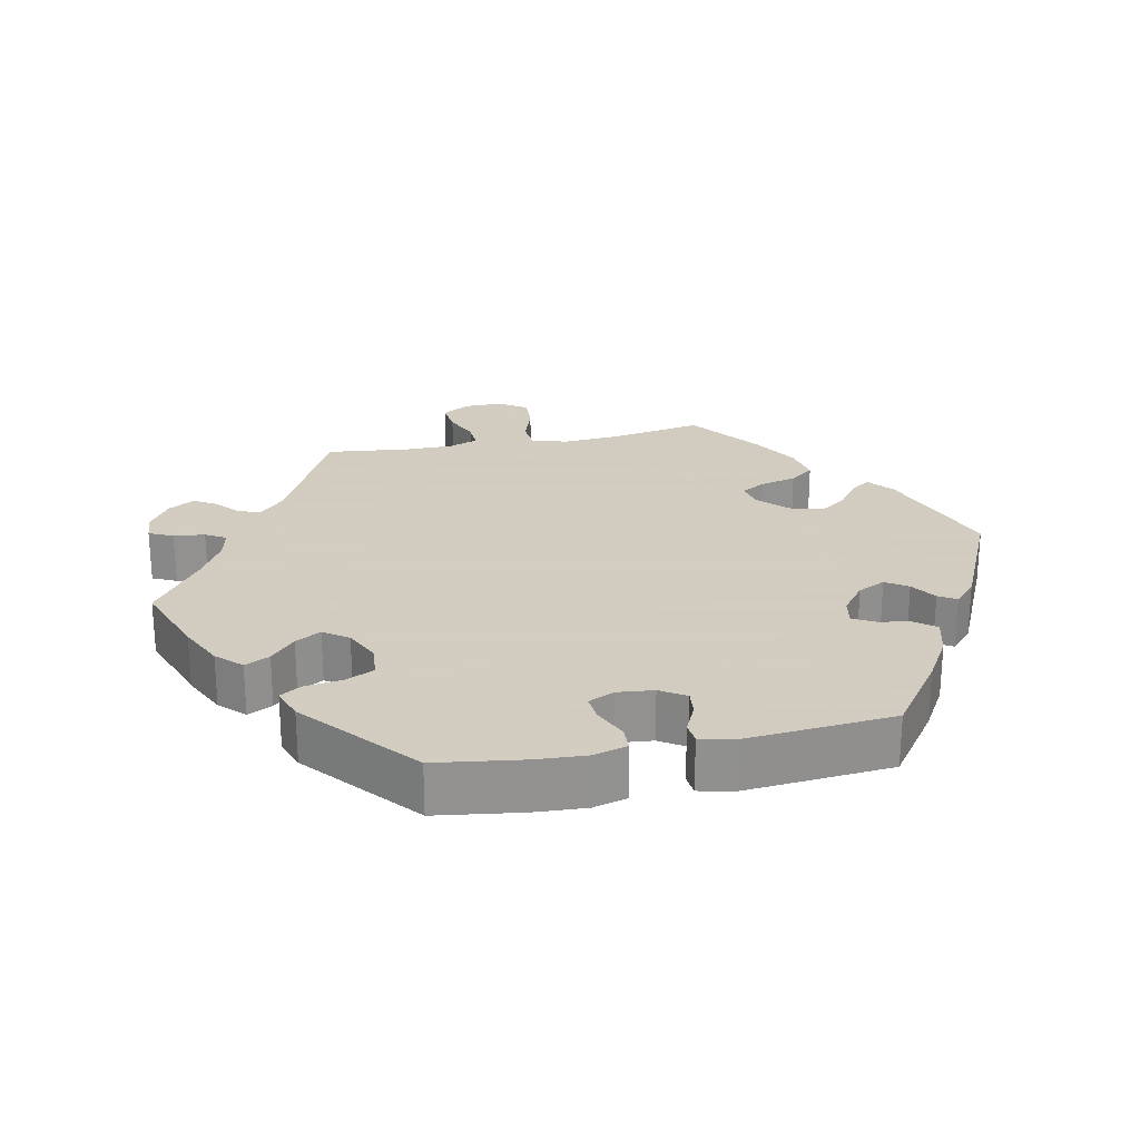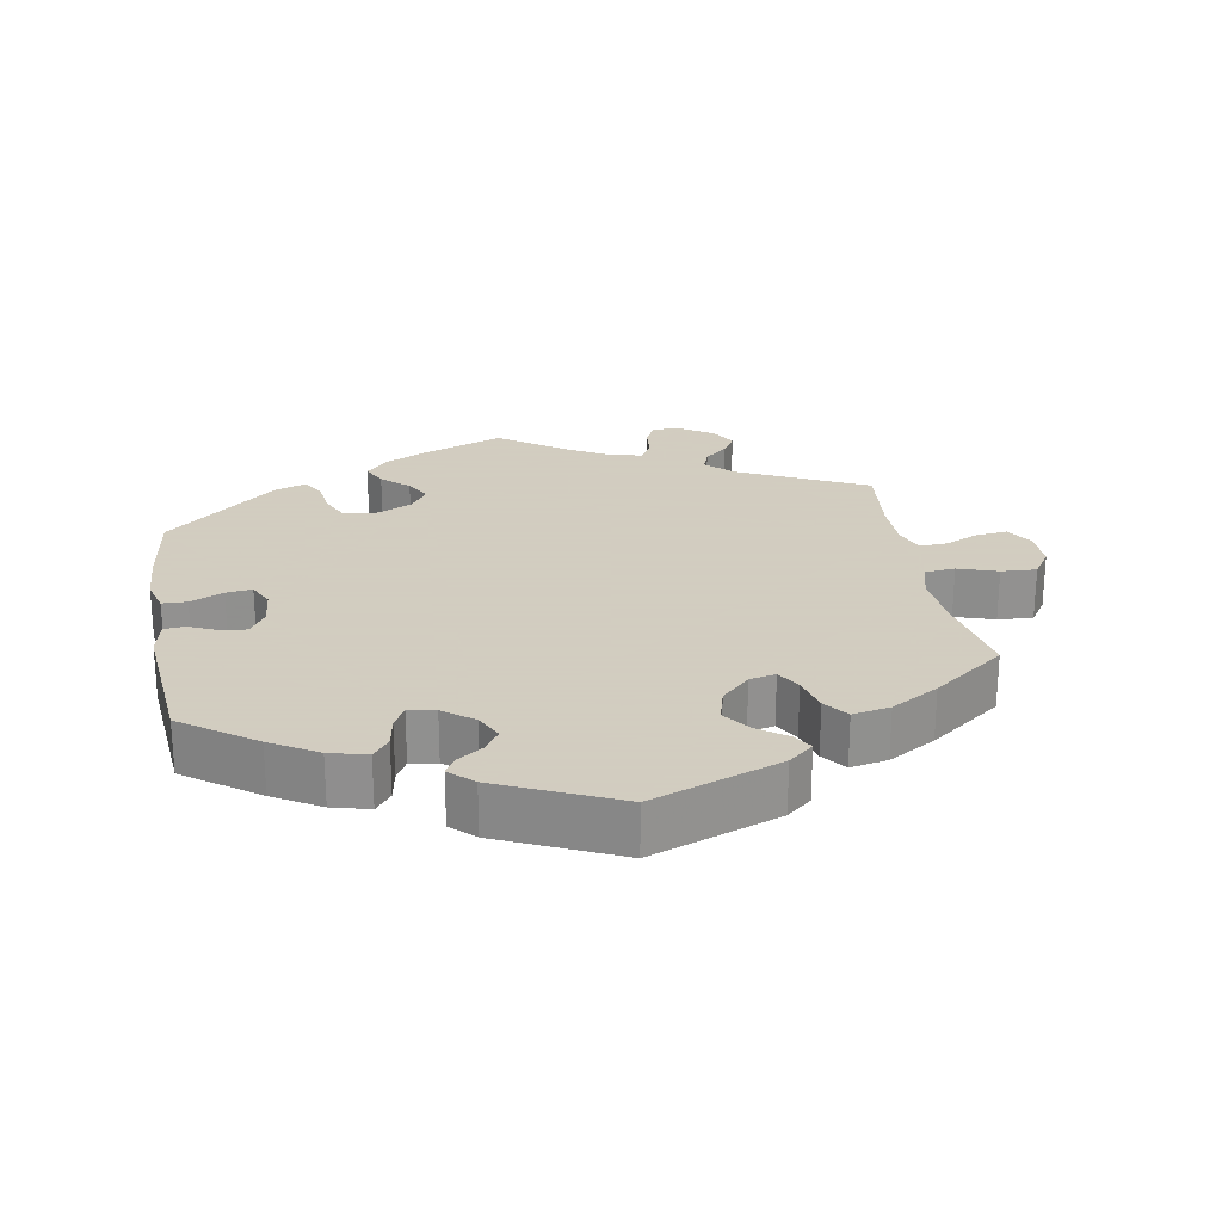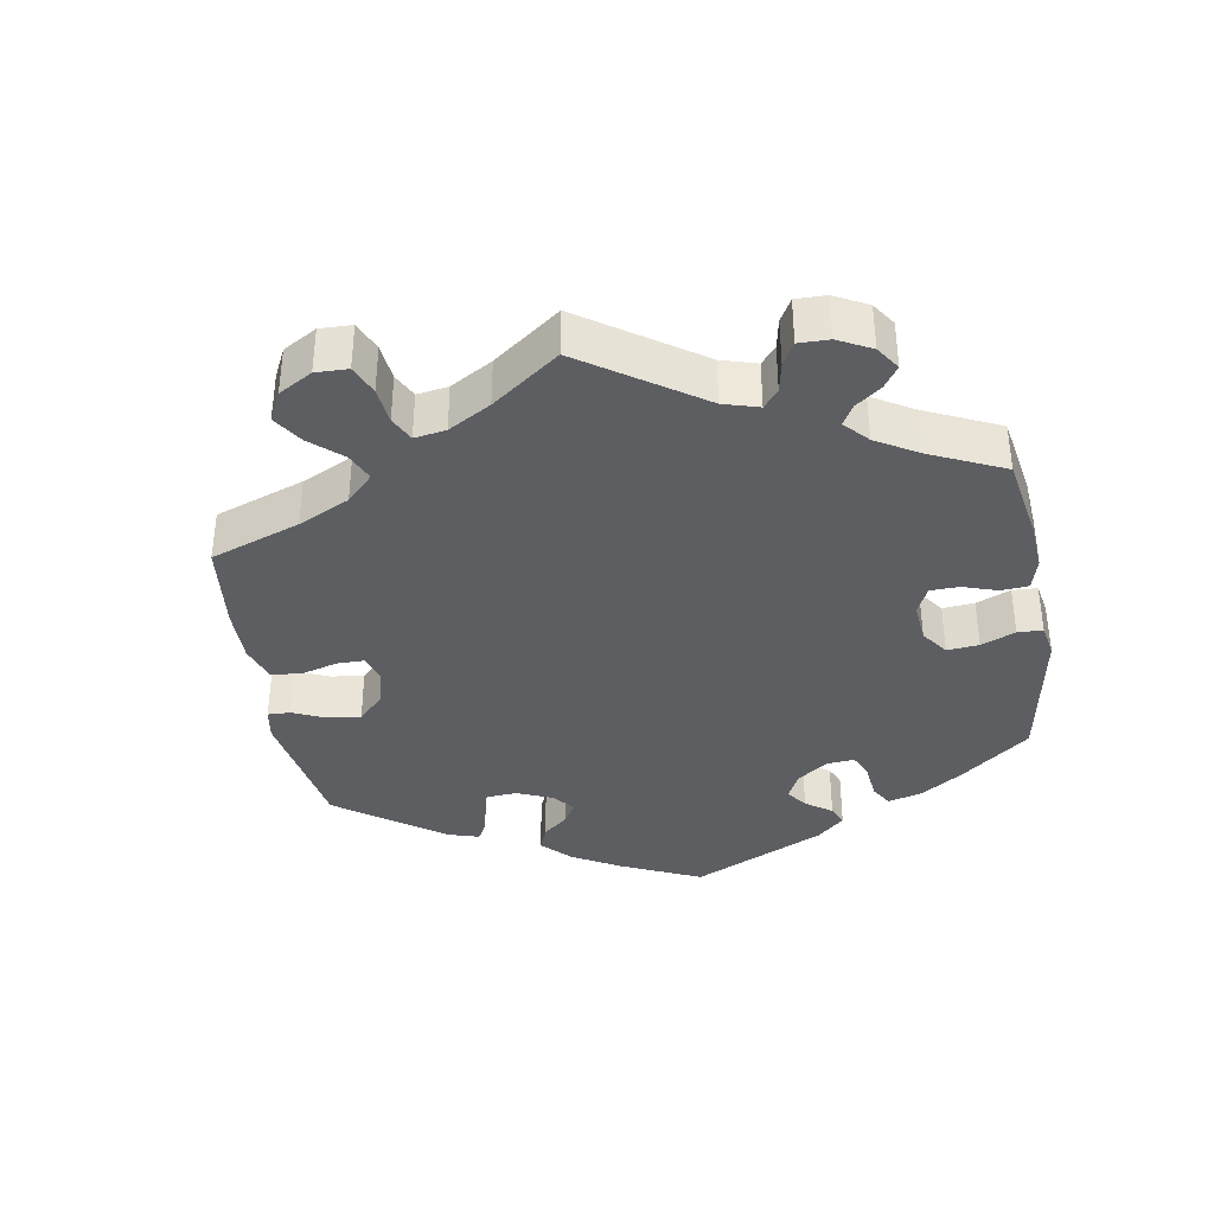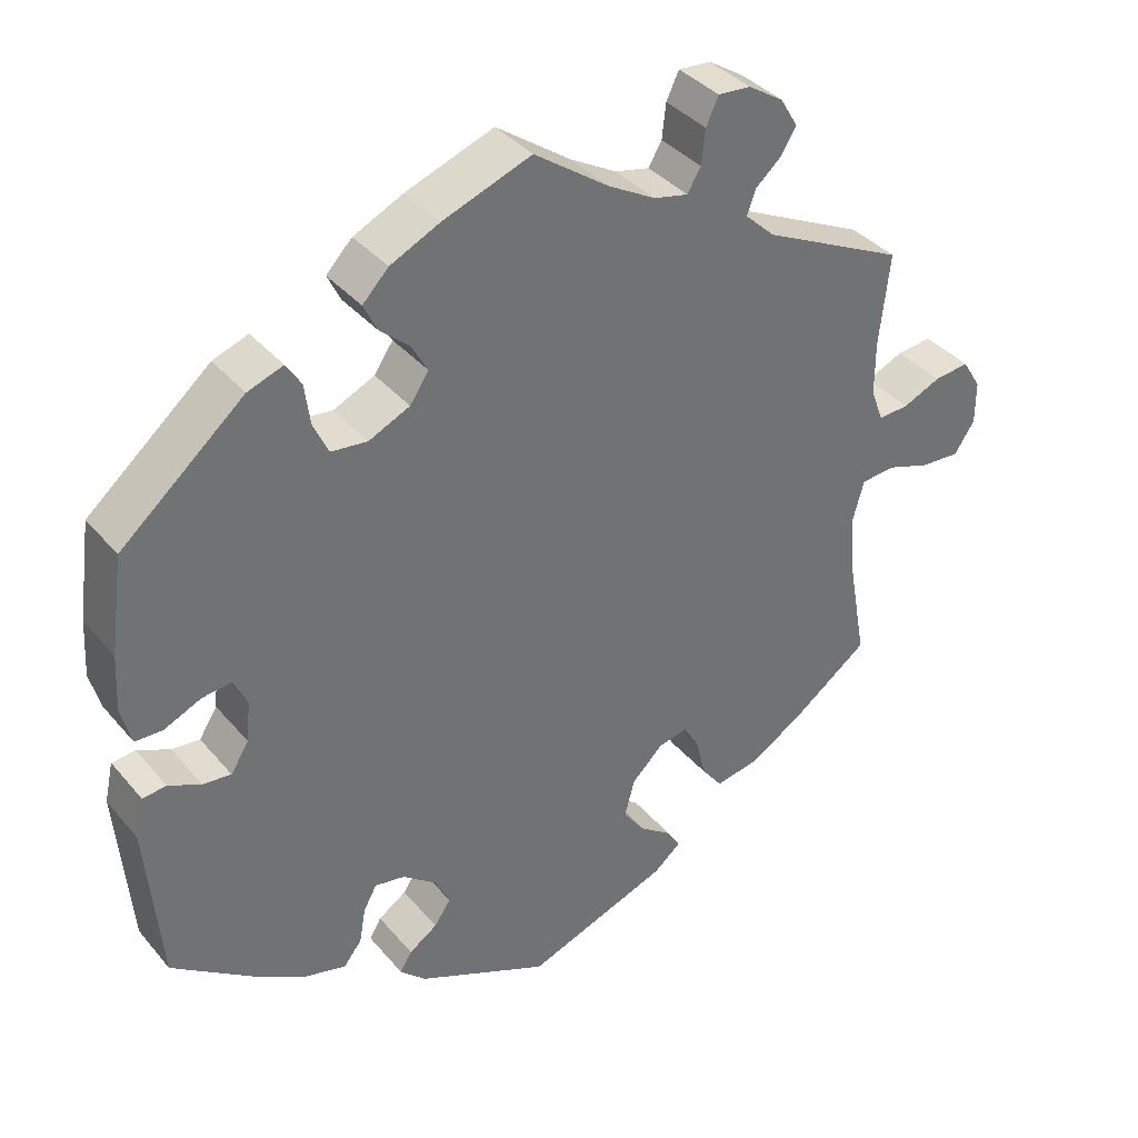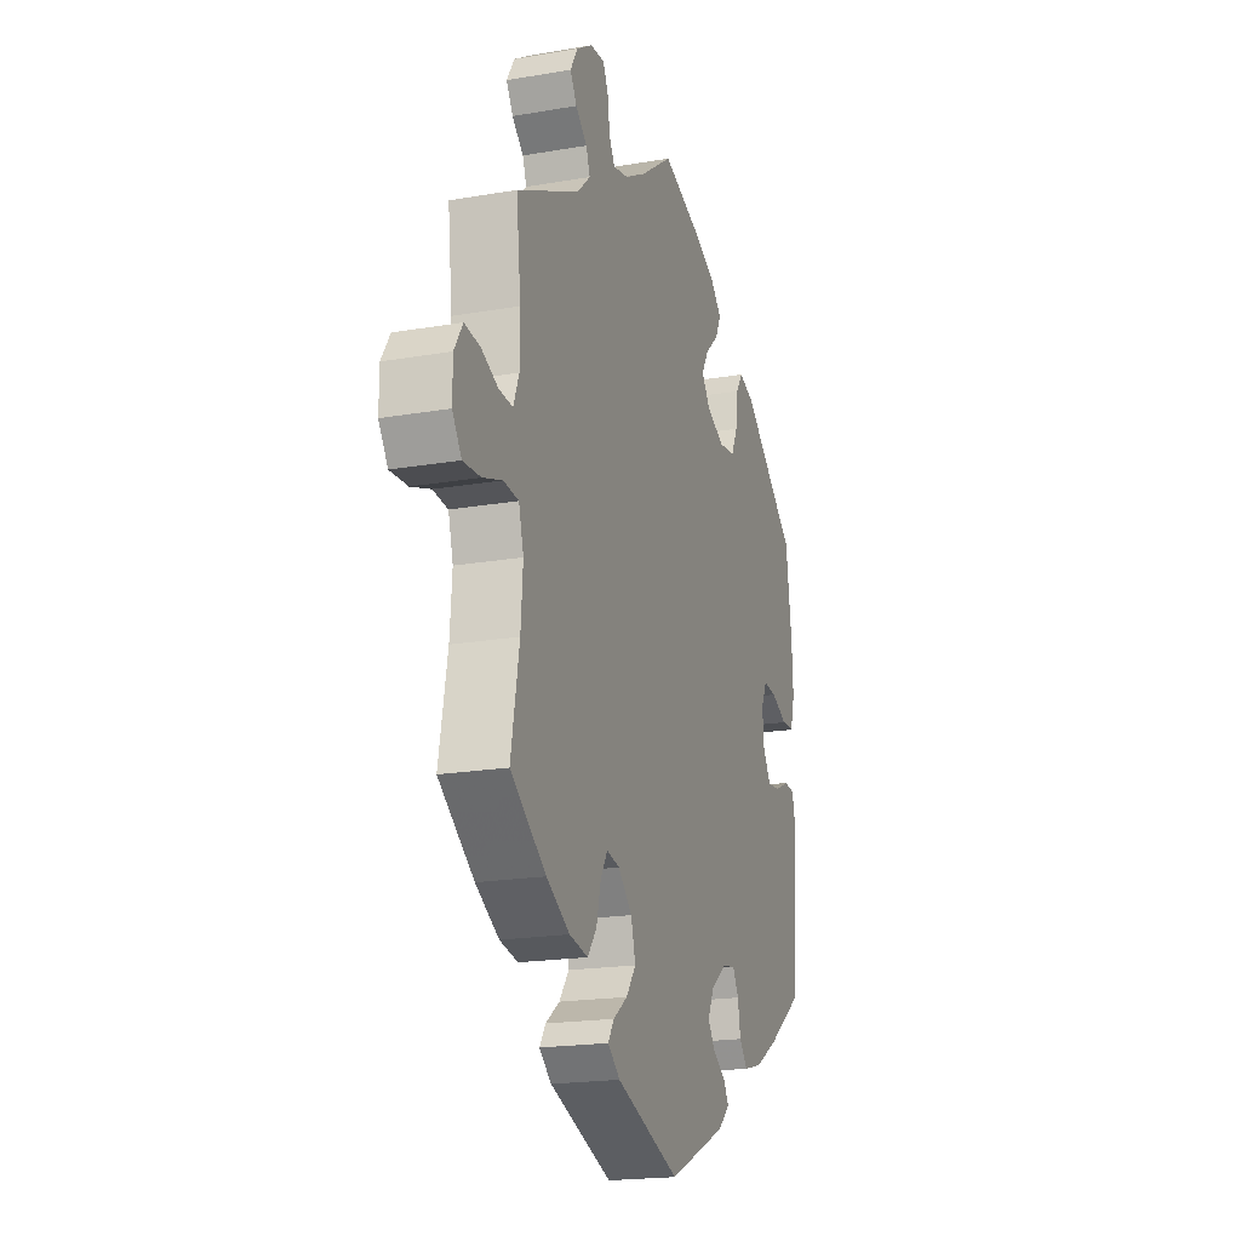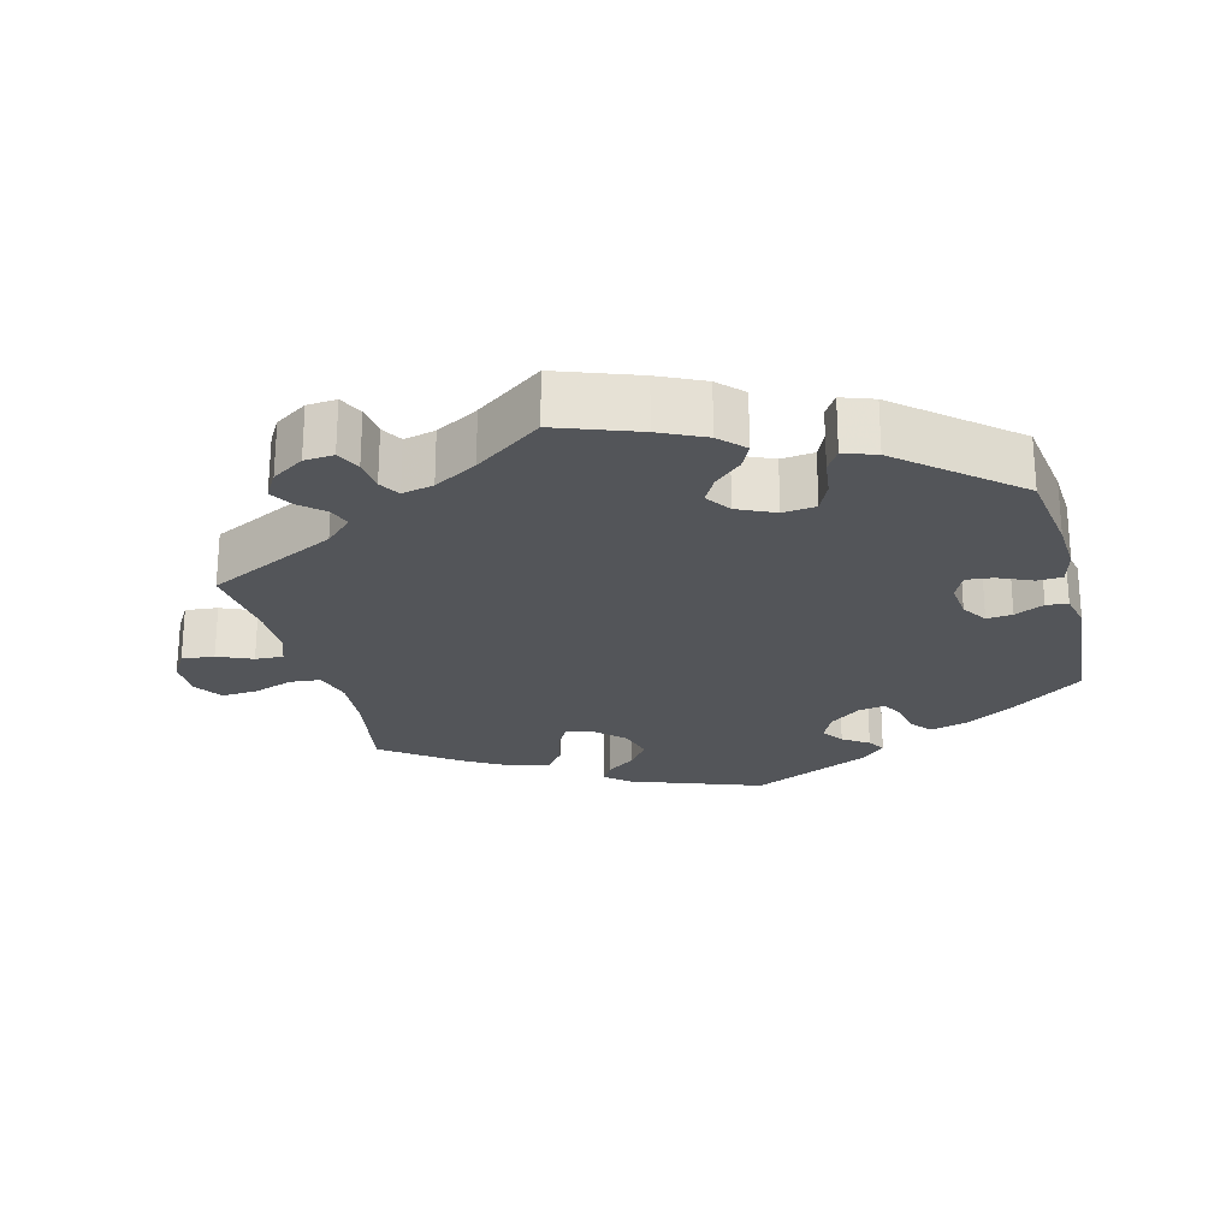
<metadata>
{"format":"obj","ext":"obj","renderer":"f3d","projection":"perspective","resolution":1024,"background":"white","views":[{"elev":24.3,"azim":78.4,"up":"+Y"},{"elev":24.3,"azim":169.9,"up":"+Y"},{"elev":-37.6,"azim":-50.3,"up":"+Y"},{"elev":37.3,"azim":145.0,"up":"+Z"},{"elev":-19.5,"azim":-72.1,"up":"+Z"},{"elev":-24.1,"azim":14.8,"up":"+Y"}]}
</metadata>
<code>
v 0.111 0.07 0.537
v 0.174 0.07 0.507
v 0.207 0.07 0.473
v 0.19 0.07 0.438
v 0.152 0.07 0.404
v 0.132 0.07 0.368
v 0.156 0.07 0.333
v 0.208 0.07 0.309
v 0.254 0.07 0.314
v 0.273 0.07 0.355
v 0.28 0.07 0.407
v 0.299 0.07 0.437
v 0.344 0.07 0.421
v 0.5 0.07 0.289
v 0.517 0.07 0.167
v 0.521 0.07 0.096
v 0.508 0.07 0.048
v 0.473 0.07 0.047
v 0.426 0.07 0.068
v 0.389 0.07 0.072
v 0.372 0.07 0.036
v 0.377 0.07 -0.016
v 0.4 0.07 -0.052
v 0.436 0.07 -0.048
v 0.477 0.07 -0.029
v 0.507 0.07 -0.032
v 0.518 0.07 -0.082
v 0.5 0.07 -0.289
v 0.397 0.07 -0.363
v 0.331 0.07 -0.402
v 0.278 0.07 -0.416
v 0.255 0.07 -0.387
v 0.247 0.07 -0.342
v 0.23 0.07 -0.311
v 0.192 0.07 -0.318
v 0.149 0.07 -0.351
v 0.13 0.07 -0.39
v 0.151 0.07 -0.421
v 0.187 0.07 -0.445
v 0.202 0.07 -0.47
v 0.169 0.07 -0.501
v 0.001 0.07 -0.578
v -0.181 0.07 -0.512
v -0.216 0.07 -0.483
v -0.199 0.07 -0.456
v -0.158 0.07 -0.426
v -0.13 0.07 -0.388
v -0.143 0.07 -0.34
v -0.183 0.07 -0.301
v -0.22 0.07 -0.293
v -0.24 0.07 -0.327
v -0.253 0.07 -0.379
v -0.279 0.07 -0.413
v -0.332 0.07 -0.403
v -0.399 0.07 -0.364
v -0.501 0.07 -0.289
v -0.477 0.07 -0.157
v -0.471 0.07 -0.077
v -0.485 0.07 -0.026
v -0.528 0.07 -0.022
v -0.584 0.07 -0.041
v -0.634 0.07 -0.044
v -0.66 0.07 -0.005
v -0.66 0.07 0.05
v -0.636 0.07 0.089
v -0.591 0.07 0.084
v -0.543 0.07 0.063
v -0.504 0.07 0.061
v -0.488 0.07 0.103
v -0.488 0.07 0.172
v -0.501 0.07 0.289
v -0.32 0.07 0.377
v -0.282 0.07 0.413
v -0.293 0.07 0.444
v -0.326 0.07 0.473
v -0.345 0.07 0.505
v -0.323 0.07 0.542
v -0.278 0.07 0.571
v -0.237 0.07 0.574
v -0.221 0.07 0.54
v -0.216 0.07 0.496
v -0.199 0.07 0.467
v -0.155 0.07 0.477
v -0.095 0.07 0.511
v -0.001 0.07 0.578
v 0.111 0 0.537
v 0.174 0 0.507
v 0.207 0 0.473
v 0.19 0 0.438
v 0.152 0 0.404
v 0.132 0 0.368
v 0.156 0 0.333
v 0.208 0 0.309
v 0.254 0 0.314
v 0.273 0 0.355
v 0.28 0 0.407
v 0.299 0 0.437
v 0.344 0 0.421
v 0.5 0 0.289
v 0.517 0 0.167
v 0.521 0 0.096
v 0.508 0 0.048
v 0.473 0 0.047
v 0.426 0 0.068
v 0.389 0 0.072
v 0.372 0 0.036
v 0.377 0 -0.016
v 0.4 0 -0.052
v 0.436 0 -0.048
v 0.477 0 -0.029
v 0.507 0 -0.032
v 0.518 0 -0.082
v 0.5 0 -0.289
v 0.397 0 -0.363
v 0.331 0 -0.402
v 0.278 0 -0.416
v 0.255 0 -0.387
v 0.247 0 -0.342
v 0.23 0 -0.311
v 0.192 0 -0.318
v 0.149 0 -0.351
v 0.13 0 -0.39
v 0.151 0 -0.421
v 0.187 0 -0.445
v 0.202 0 -0.47
v 0.169 0 -0.501
v 0.001 0 -0.578
v -0.181 0 -0.512
v -0.216 0 -0.483
v -0.199 0 -0.456
v -0.158 0 -0.426
v -0.13 0 -0.388
v -0.143 0 -0.34
v -0.183 0 -0.301
v -0.22 0 -0.293
v -0.24 0 -0.327
v -0.253 0 -0.379
v -0.279 0 -0.413
v -0.332 0 -0.403
v -0.399 0 -0.364
v -0.501 0 -0.289
v -0.477 0 -0.157
v -0.471 0 -0.077
v -0.485 0 -0.026
v -0.528 0 -0.022
v -0.584 0 -0.041
v -0.634 0 -0.044
v -0.66 0 -0.005
v -0.66 0 0.05
v -0.636 0 0.089
v -0.591 0 0.084
v -0.543 0 0.063
v -0.504 0 0.061
v -0.488 0 0.103
v -0.488 0 0.172
v -0.501 0 0.289
v -0.32 0 0.377
v -0.282 0 0.413
v -0.293 0 0.444
v -0.326 0 0.473
v -0.345 0 0.505
v -0.323 0 0.542
v -0.278 0 0.571
v -0.237 0 0.574
v -0.221 0 0.54
v -0.216 0 0.496
v -0.199 0 0.467
v -0.155 0 0.477
v -0.095 0 0.511
v -0.001 0 0.578
f 84 85 1 2
f 83 84 2 3
f 82 83 3 4
f 78 79 80 81
f 78 81 82
f 77 78 82
f 74 75 76 77
f 73 74 77 82
f 72 73 82 4
f 70 71 72 4
f 64 65 66 67
f 64 67 68
f 63 64 68
f 60 61 62 63
f 59 60 63 68
f 58 59 68 69
f 54 55 56 57
f 54 57 58
f 51 52 53 54
f 50 51 54 58
f 49 50 58 69
f 43 44 45 46
f 43 46 47
f 42 43 47
f 41 42 47 48
f 38 39 40 41
f 37 38 41 48
f 30 31 32 33
f 30 33 34
f 29 30 34
f 28 29 34
f 27 28 34
f 24 25 26 27
f 23 24 27 34
f 22 23 34 35
f 16 17 18 19
f 16 19 20
f 15 16 20
f 14 15 20
f 13 14 20
f 10 11 12 13
f 9 10 13 20
f 8 9 20 21
f 69 70 4 5
f 36 37 48 49
f 7 8 21 22
f 6 7 22 35
f 69 5 6
f 36 49 69
f 6 35 36 69
f 87 86 170 169
f 88 87 169 168
f 89 88 168 167
f 166 165 164 163
f 167 166 163
f 167 163 162
f 162 161 160 159
f 167 162 159 158
f 89 167 158 157
f 89 157 156 155
f 152 151 150 149
f 153 152 149
f 153 149 148
f 148 147 146 145
f 153 148 145 144
f 154 153 144 143
f 142 141 140 139
f 143 142 139
f 139 138 137 136
f 143 139 136 135
f 154 143 135 134
f 131 130 129 128
f 132 131 128
f 132 128 127
f 133 132 127 126
f 126 125 124 123
f 133 126 123 122
f 118 117 116 115
f 119 118 115
f 119 115 114
f 119 114 113
f 119 113 112
f 112 111 110 109
f 119 112 109 108
f 120 119 108 107
f 104 103 102 101
f 105 104 101
f 105 101 100
f 105 100 99
f 105 99 98
f 98 97 96 95
f 105 98 95 94
f 106 105 94 93
f 90 89 155 154
f 134 133 122 121
f 107 106 93 92
f 120 107 92 91
f 91 90 154
f 154 134 121
f 154 121 120 91
f 1 86 87 2
f 2 87 88 3
f 3 88 89 4
f 4 89 90 5
f 5 90 91 6
f 6 91 92 7
f 7 92 93 8
f 8 93 94 9
f 9 94 95 10
f 10 95 96 11
f 11 96 97 12
f 12 97 98 13
f 13 98 99 14
f 14 99 100 15
f 15 100 101 16
f 16 101 102 17
f 17 102 103 18
f 18 103 104 19
f 19 104 105 20
f 20 105 106 21
f 21 106 107 22
f 22 107 108 23
f 23 108 109 24
f 24 109 110 25
f 25 110 111 26
f 26 111 112 27
f 27 112 113 28
f 28 113 114 29
f 29 114 115 30
f 30 115 116 31
f 31 116 117 32
f 32 117 118 33
f 33 118 119 34
f 34 119 120 35
f 35 120 121 36
f 36 121 122 37
f 37 122 123 38
f 38 123 124 39
f 39 124 125 40
f 40 125 126 41
f 41 126 127 42
f 42 127 128 43
f 43 128 129 44
f 44 129 130 45
f 45 130 131 46
f 46 131 132 47
f 47 132 133 48
f 48 133 134 49
f 49 134 135 50
f 50 135 136 51
f 51 136 137 52
f 52 137 138 53
f 53 138 139 54
f 54 139 140 55
f 55 140 141 56
f 56 141 142 57
f 57 142 143 58
f 58 143 144 59
f 59 144 145 60
f 60 145 146 61
f 61 146 147 62
f 62 147 148 63
f 63 148 149 64
f 64 149 150 65
f 65 150 151 66
f 66 151 152 67
f 67 152 153 68
f 68 153 154 69
f 69 154 155 70
f 70 155 156 71
f 71 156 157 72
f 72 157 158 73
f 73 158 159 74
f 74 159 160 75
f 75 160 161 76
f 76 161 162 77
f 77 162 163 78
f 78 163 164 79
f 79 164 165 80
f 80 165 166 81
f 81 166 167 82
f 82 167 168 83
f 83 168 169 84
f 84 169 170 85
f 85 170 86 1

</code>
